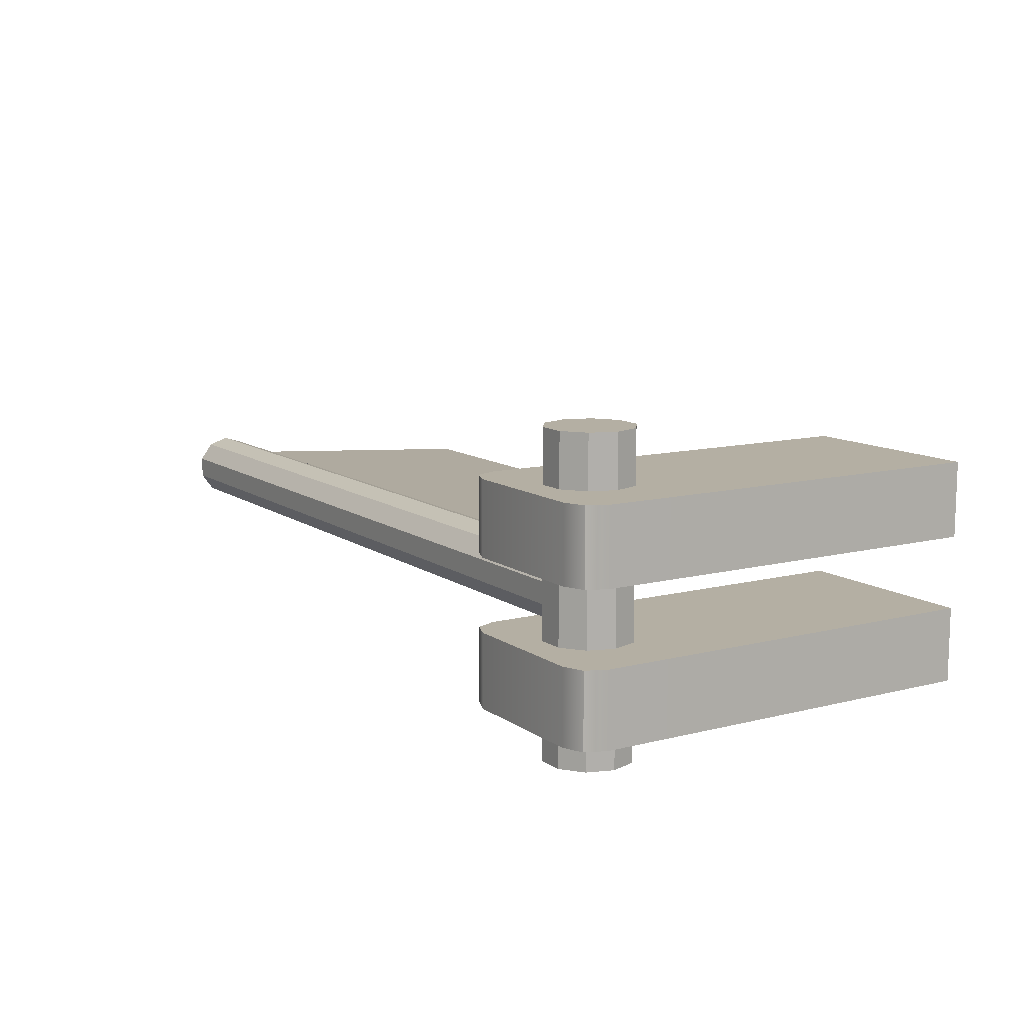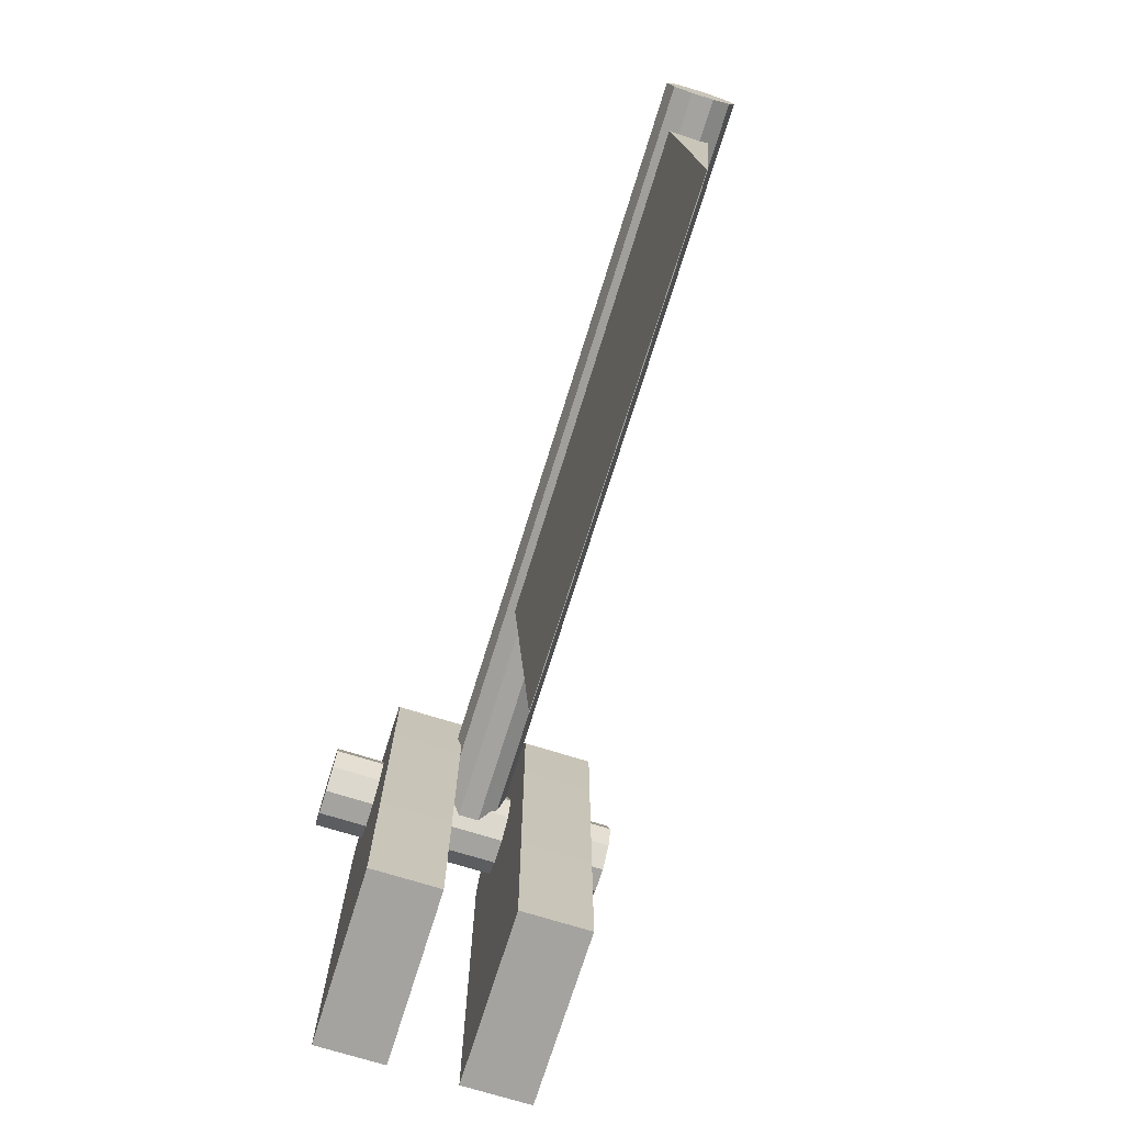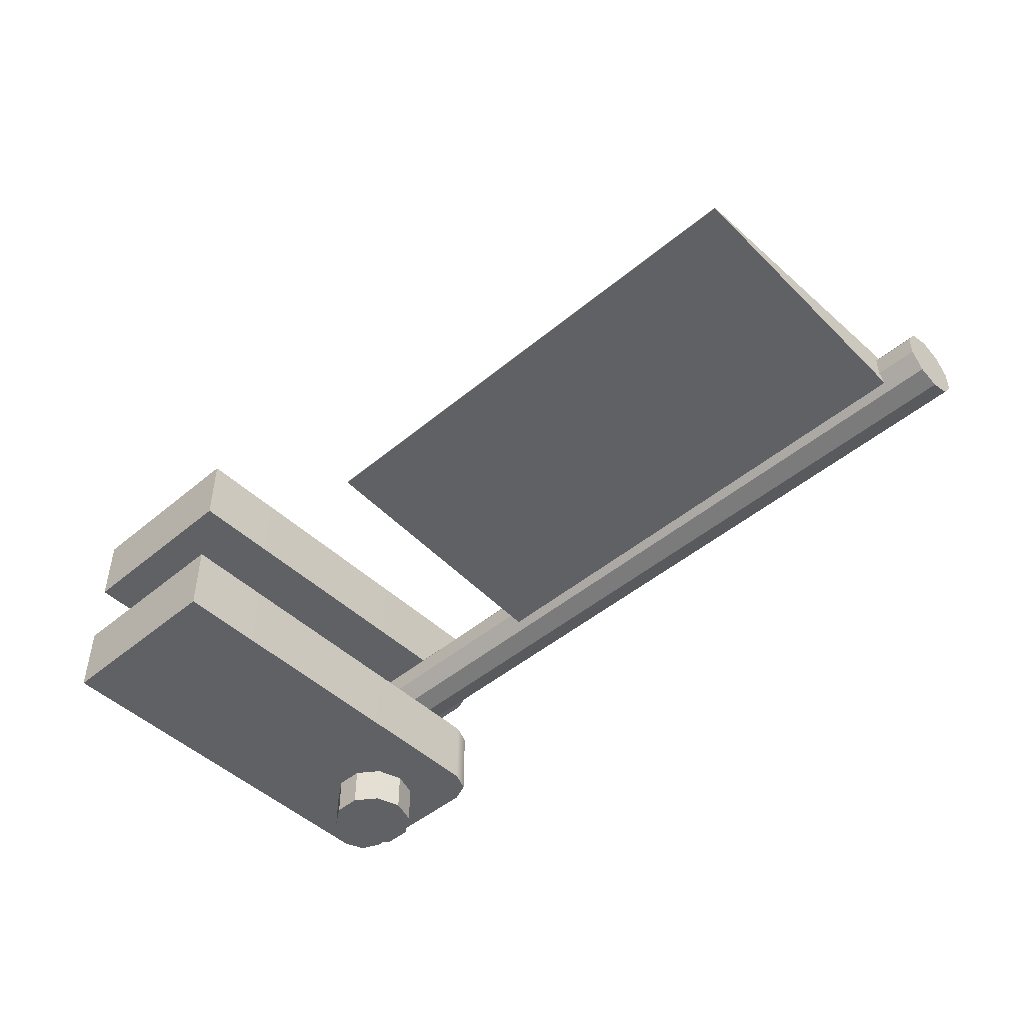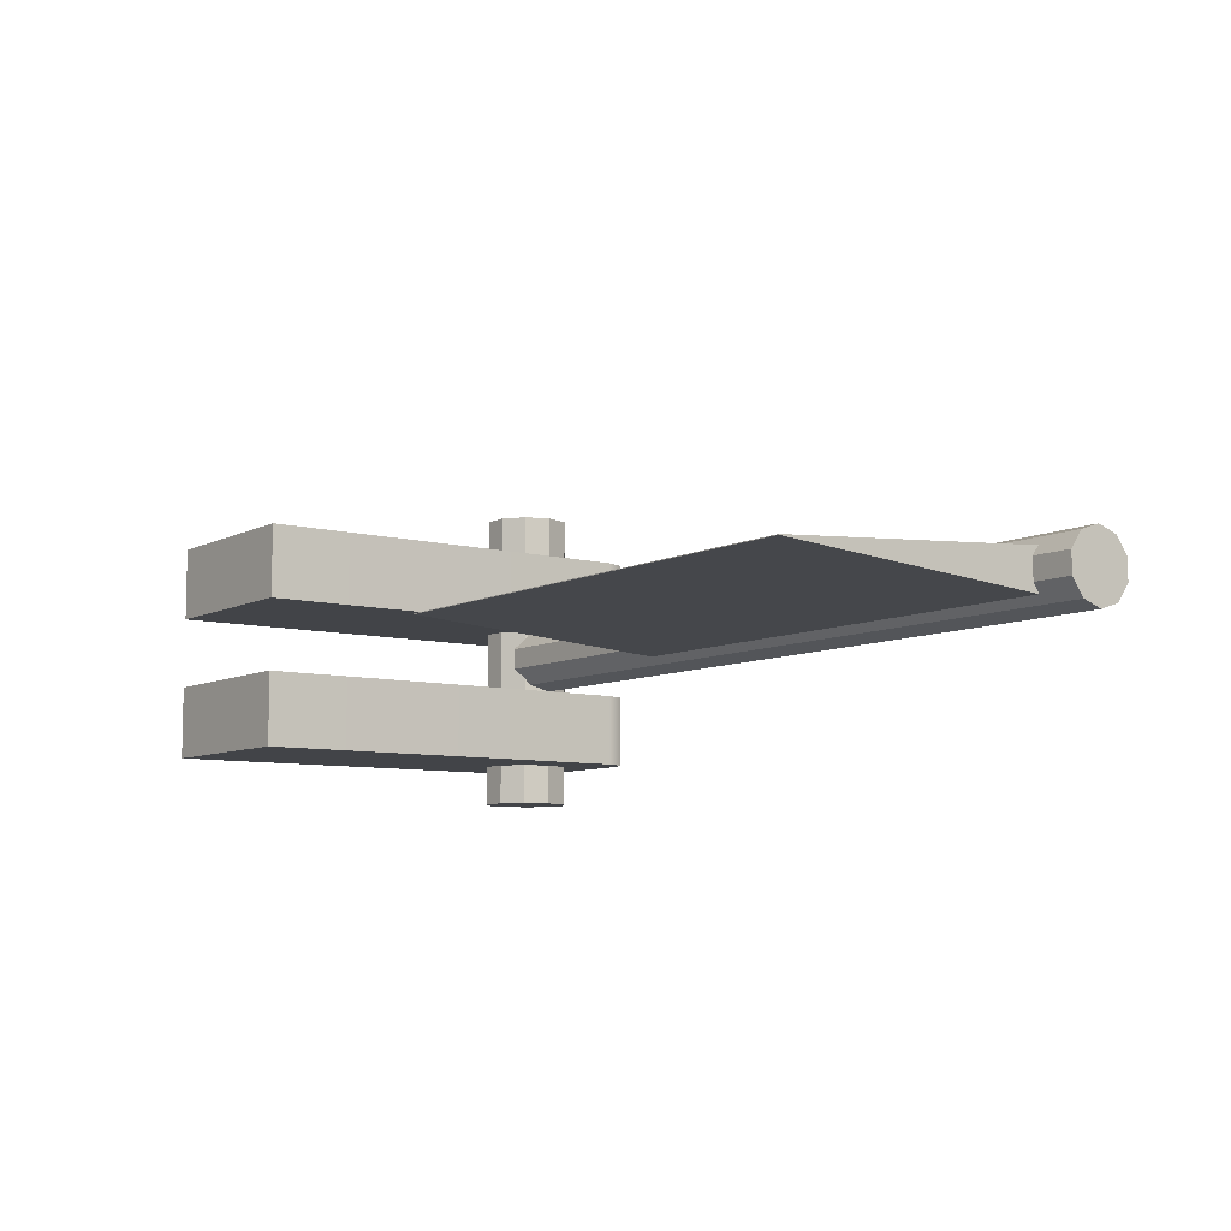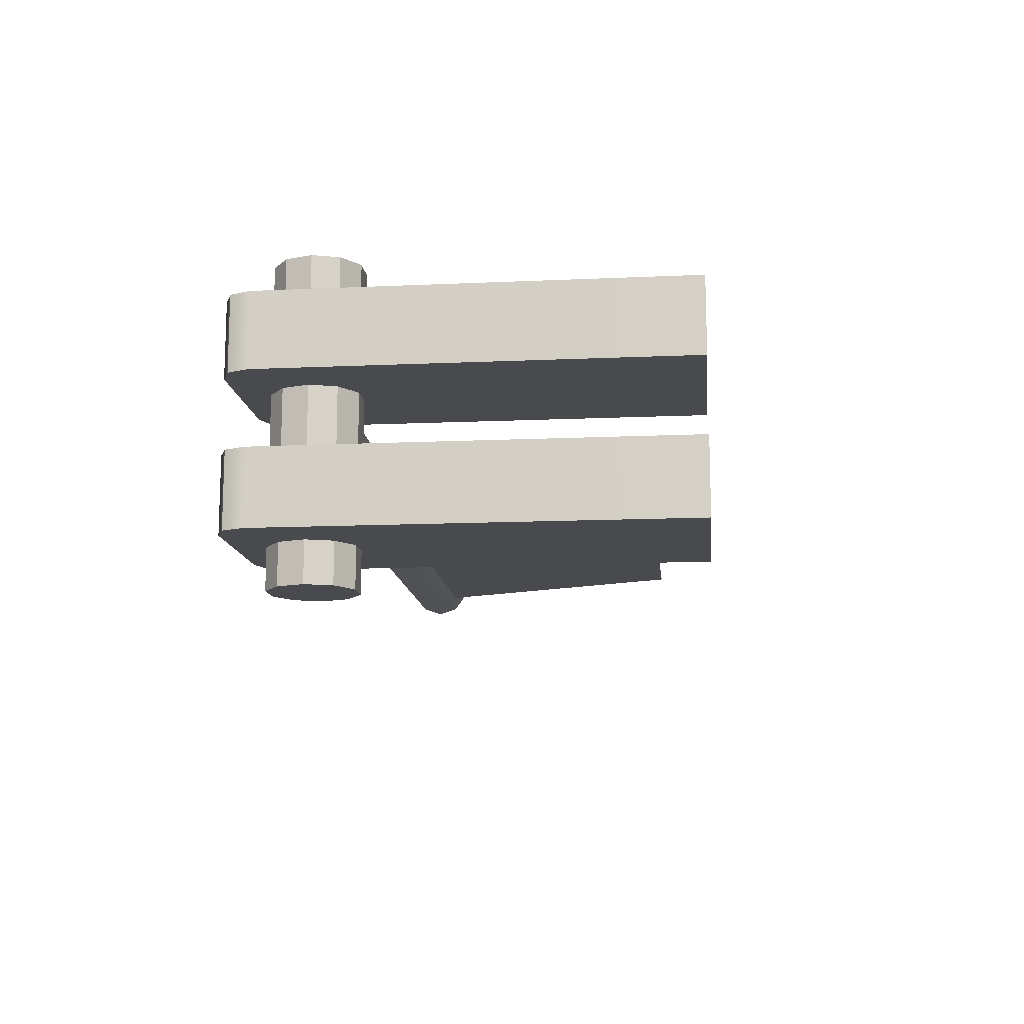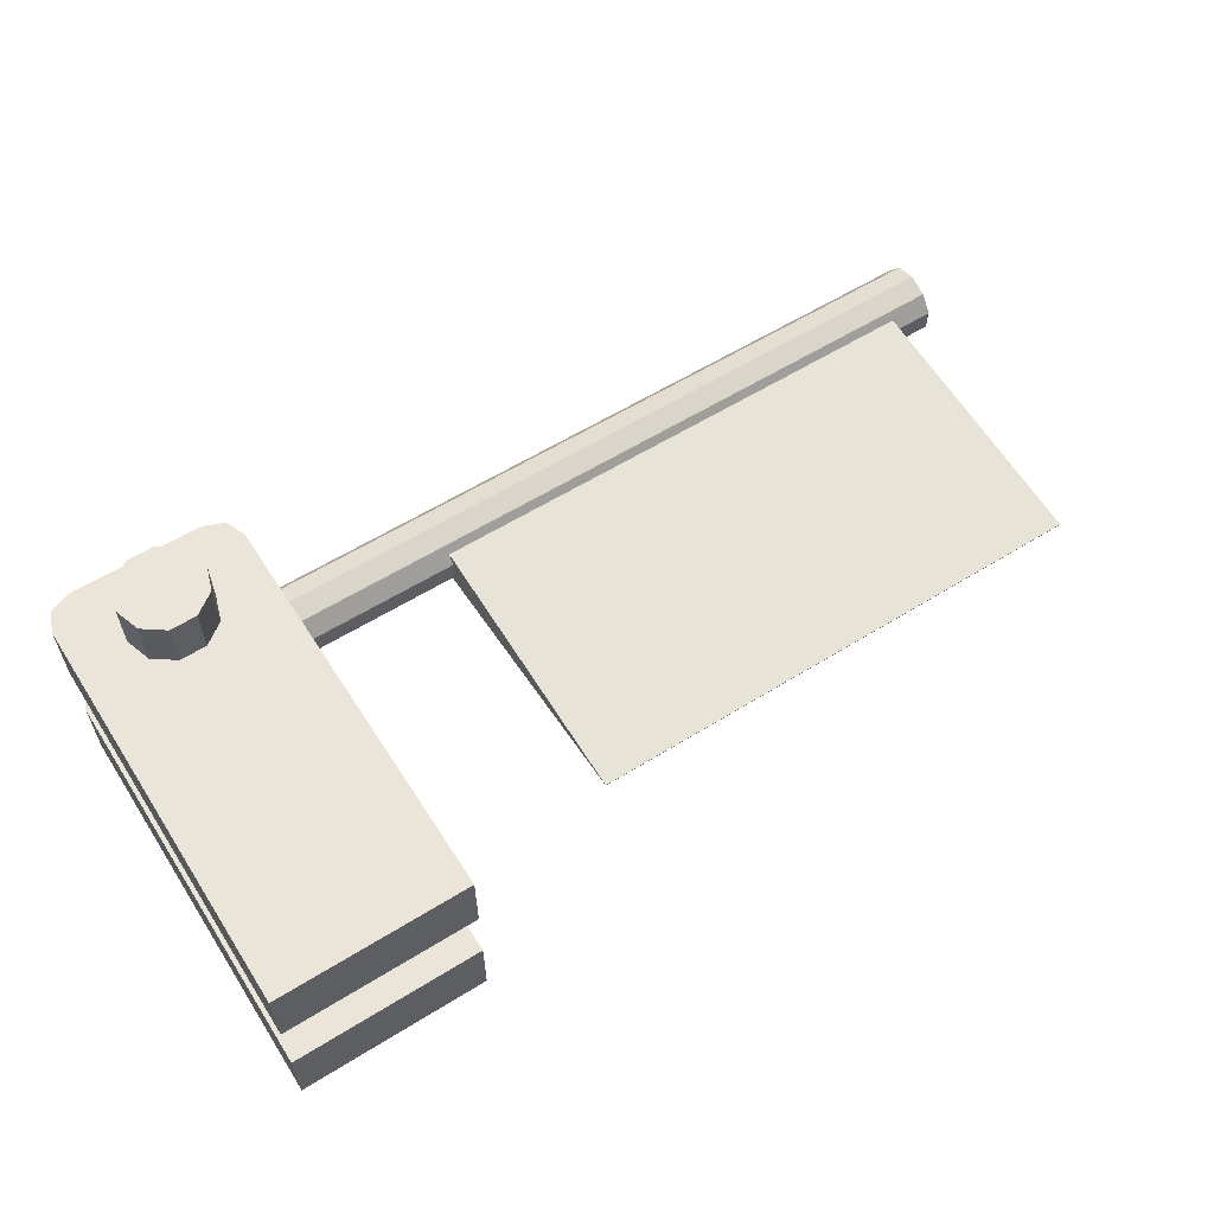
<metadata>
{"format":"obj","ext":"obj","renderer":"f3d","projection":"perspective","resolution":1024,"background":"white","views":[{"elev":11.2,"azim":-122.0,"up":"+Z"},{"elev":-72.8,"azim":72.7,"up":"+Y"},{"elev":-47.4,"azim":43.3,"up":"+Z"},{"elev":-8.0,"azim":53.8,"up":"+Z"},{"elev":-12.9,"azim":-84.1,"up":"+Z"},{"elev":59.3,"azim":-32.5,"up":"+Z"}]}
</metadata>
<code>
g default
v 1.804 0.5425 0.002536
v 5.369 0.5425 0.002536
v 1.804 2.572 0.1482
v 5.369 2.572 0.1482
v 1.804 2.572 -0.1482
v 5.369 2.572 -0.1482
v 1.804 0.5425 -0.002536
v 5.369 0.5425 -0.002536
g pCube3 balta
f 1 2 4 3
f 3 4 6 5
f 5 6 8 7
f 7 8 2 1
f 2 8 6 4
f 7 1 3 5
g default
v 5.654 2.755 0.1934
v 5.654 2.842 0.07387
v 5.654 2.842 -0.07387
v 5.654 2.755 -0.1934
v 5.654 2.615 -0.2391
v 5.654 2.474 -0.1934
v 5.654 2.387 -0.07387
v 5.654 2.387 0.07387
v 5.654 2.474 0.1934
v 5.654 2.615 0.2391
v -0.147 2.755 0.1934
v -0.147 2.842 0.07387
v -0.147 2.842 -0.07387
v -0.147 2.755 -0.1934
v -0.147 2.615 -0.2391
v -0.147 2.474 -0.1934
v -0.147 2.387 -0.07387
v -0.147 2.387 0.07387
v -0.147 2.474 0.1934
v -0.147 2.615 0.2391
v 5.654 2.615 0
v -0.147 2.615 0
g balta pCylinder2
f 9 10 20 19
f 10 11 21 20
f 11 12 22 21
f 12 13 23 22
f 13 14 24 23
f 14 15 25 24
f 15 16 26 25
f 16 17 27 26
f 17 18 28 27
f 18 9 19 28
f 10 9 29
f 11 10 29
f 12 11 29
f 13 12 29
f 14 13 29
f 15 14 29
f 16 15 29
f 17 16 29
f 18 17 29
f 9 18 29
f 19 20 30
f 20 21 30
f 21 22 30
f 22 23 30
f 23 24 30
f 24 25 30
f 25 26 30
f 26 27 30
f 27 28 30
f 28 19 30
g default
v -0.6566 0.1247 0.7093
v 0.6566 0.1247 0.7093
v -0.6566 0.1247 0.2058
v 0.6566 0.1247 0.2058
v -0.5989 3.054 0.7093
v -0.6566 2.915 0.7093
v -0.4596 3.112 0.7093
v -0.6566 2.915 0.2058
v -0.5989 3.054 0.2058
v -0.4596 3.112 0.2058
v 0.5989 3.054 0.7093
v 0.4596 3.112 0.7093
v 0.6566 2.915 0.7093
v 0.6566 2.915 0.2058
v 0.4596 3.112 0.2058
v 0.5989 3.054 0.2058
g pCube4 tutma
f 40 37 42 45
f 33 34 32 31
f 32 34 44 43
f 33 31 36 38
f 36 35 39 38
f 35 37 40 39
f 42 41 46 45
f 41 43 44 46
f 41 42 37 35 36 31 32 43
f 44 34 33 38 39 40 45 46
g default
v 0.2427 2.791 -1.067
v 0.0927 2.9 -1.067
v -0.0927 2.9 -1.067
v -0.2427 2.791 -1.067
v -0.3 2.615 -1.067
v -0.2427 2.438 -1.067
v -0.0927 2.329 -1.067
v 0.0927 2.329 -1.067
v 0.2427 2.438 -1.067
v 0.3 2.615 -1.067
v 0.2427 2.791 1.067
v 0.0927 2.9 1.067
v -0.0927 2.9 1.067
v -0.2427 2.791 1.067
v -0.3 2.615 1.067
v -0.2427 2.438 1.067
v -0.0927 2.329 1.067
v 0.0927 2.329 1.067
v 0.2427 2.438 1.067
v 0.3 2.615 1.067
v 0 2.615 -1.067
v 0 2.615 1.067
g tutma pCylinder1
f 47 48 58 57
f 48 49 59 58
f 49 50 60 59
f 50 51 61 60
f 51 52 62 61
f 52 53 63 62
f 53 54 64 63
f 54 55 65 64
f 55 56 66 65
f 56 47 57 66
f 48 47 67
f 49 48 67
f 50 49 67
f 51 50 67
f 52 51 67
f 53 52 67
f 54 53 67
f 55 54 67
f 56 55 67
f 47 56 67
f 57 58 68
f 58 59 68
f 59 60 68
f 60 61 68
f 61 62 68
f 62 63 68
f 63 64 68
f 64 65 68
f 65 66 68
f 66 57 68
g default
v -0.6566 0.1247 -0.2832
v 0.6566 0.1247 -0.2832
v -0.6566 0.1247 -0.7868
v 0.6566 0.1247 -0.7868
v -0.5989 3.054 -0.2832
v -0.6566 2.915 -0.2832
v -0.4596 3.112 -0.2832
v -0.6566 2.915 -0.7868
v -0.5989 3.054 -0.7868
v -0.4596 3.112 -0.7868
v 0.5989 3.054 -0.2832
v 0.4596 3.112 -0.2832
v 0.6566 2.915 -0.2832
v 0.6566 2.915 -0.7868
v 0.4596 3.112 -0.7868
v 0.5989 3.054 -0.7868
g tutma pCube2
f 78 75 80 83
f 71 72 70 69
f 70 72 82 81
f 71 69 74 76
f 74 73 77 76
f 73 75 78 77
f 80 79 84 83
f 79 81 82 84
f 79 80 75 73 74 69 70 81
f 82 72 71 76 77 78 83 84

</code>
